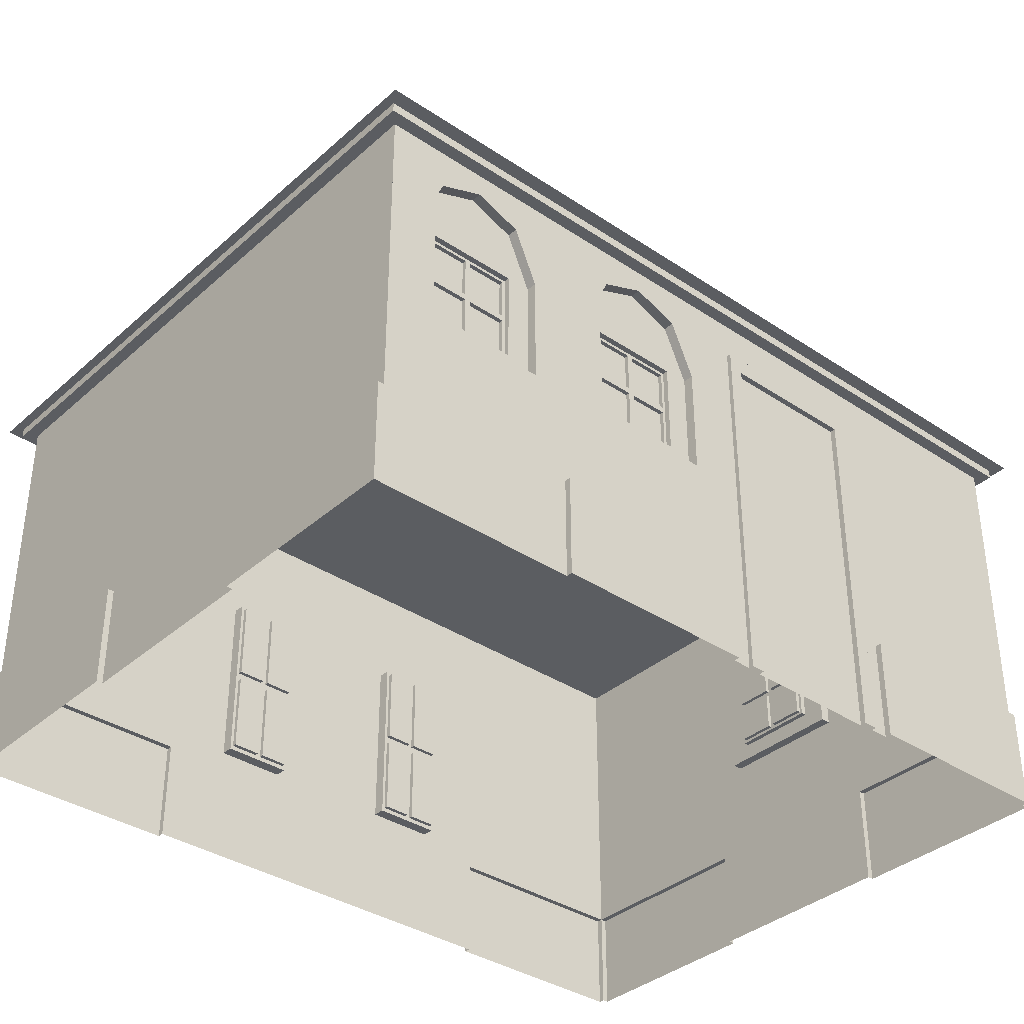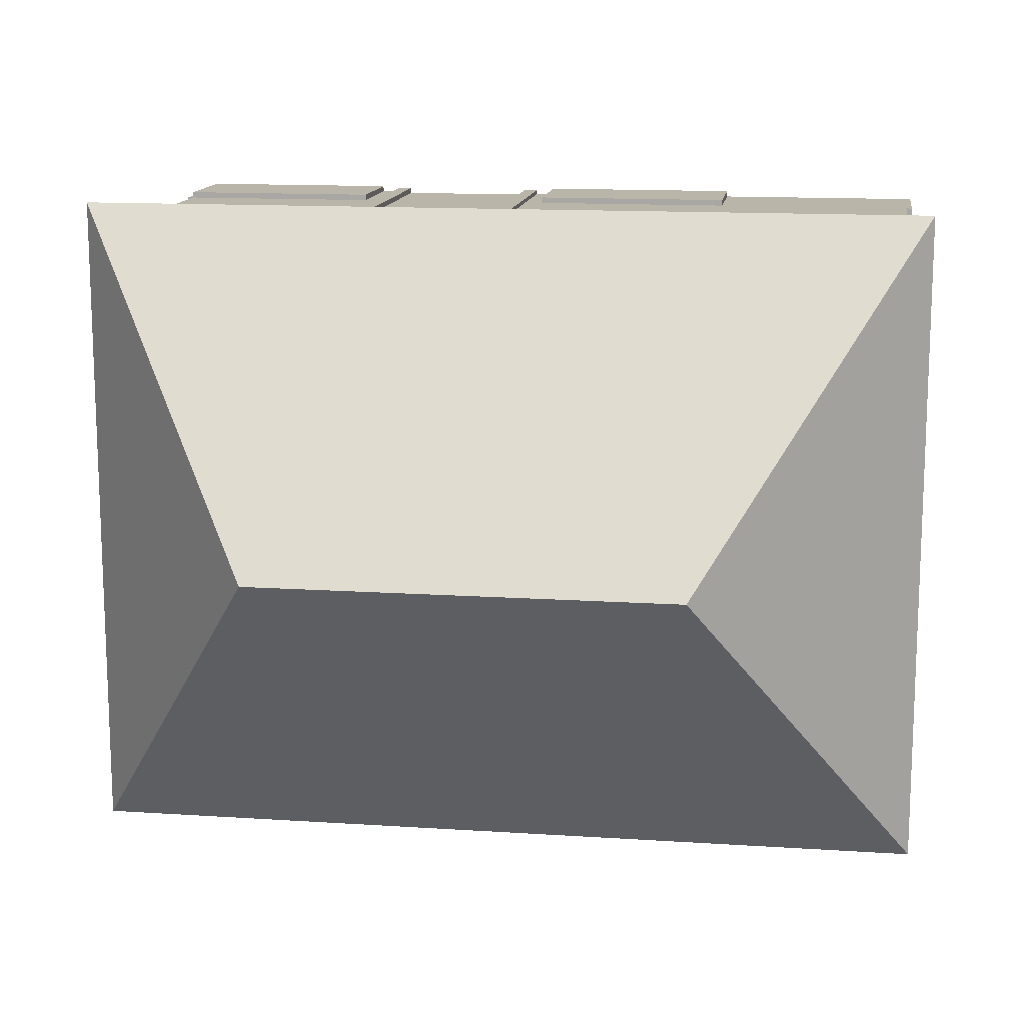
<metadata>
{"format":"obj","ext":"obj","renderer":"f3d","projection":"perspective","resolution":1024,"background":"white","views":[{"elev":-36.2,"azim":-41.1,"up":"+Y"},{"elev":13.6,"azim":-171.6,"up":"+Z"}]}
</metadata>
<code>
g
v 2.087 2 1.565
v 0.02799 2 1.565
v 0.02799 2 -1.551
v 2.087 2 -1.551
v 2.087 2.046 1.565
v 2.087 2.046 -1.551
v 2.132 2.046 -1.62
v 2.132 2.046 1.634
v 0.02799 2.046 -1.551
v 0.02799 2.046 1.565
v 0.02799 2.046 -1.62
v 0.02799 2.046 1.634
v -2.031 2 -1.551
v -2.031 2 1.565
v -2.031 2.046 -1.551
v -2.031 2.046 1.565
v -2.076 2.046 1.634
v -2.076 2.046 -1.62
v 1.95 1.309 0.004312
v 1.95 1.294 0.01794
v 1.95 1.096 0.01794
v 1.95 1.082 0.004312
v 1.95 1.309 0.2192
v 1.95 1.294 0.2056
v 1.95 1.323 -0.009523
v 1.95 1.521 -0.009523
v 1.95 1.536 0.004312
v 1.95 1.309 -0.2138
v 1.95 1.536 -0.2138
v 1.95 1.521 -0.2
v 1.95 1.323 -0.2
v 1.95 1.323 0.01794
v 1.95 1.323 0.2056
v 1.95 1.294 -0.009523
v 1.95 1.096 -0.009523
v 1.93 1.096 -0.009523
v 1.93 1.294 -0.009523
v 1.95 1.294 -0.2
v 1.95 1.082 -0.2138
v 1.95 1.096 -0.2
v 1.93 1.294 0.01794
v 1.93 1.096 0.01794
v 1.95 1.082 0.2192
v 1.95 1.096 0.2056
v 1.93 1.294 -0.2
v 1.93 1.096 -0.2
v 1.95 1.536 0.2192
v 1.95 1.521 0.2056
v 1.95 1.521 0.01794
v 1.93 1.323 -0.2
v 1.93 1.323 -0.009523
v 1.93 1.521 0.2056
v 1.93 1.521 0.01794
v 1.93 1.096 0.2056
v 1.93 1.294 0.2056
v 1.93 1.521 -0.009523
v 1.93 1.521 -0.2
v 1.93 1.323 0.01794
v 1.93 1.323 0.2056
v -1.472 1.309 1.427
v -1.486 1.294 1.427
v -1.486 1.096 1.427
v -1.472 1.082 1.427
v -1.687 1.309 1.427
v -1.674 1.294 1.427
v -1.459 1.323 1.427
v -1.459 1.521 1.427
v -1.472 1.536 1.427
v -1.254 1.309 1.427
v -1.254 1.536 1.427
v -1.268 1.521 1.427
v -1.268 1.323 1.427
v -1.486 1.323 1.427
v -1.674 1.323 1.427
v -1.459 1.294 1.427
v -1.459 1.096 1.427
v -1.459 1.096 1.407
v -1.459 1.294 1.407
v -1.268 1.294 1.427
v -1.254 1.082 1.427
v -1.268 1.096 1.427
v -1.486 1.294 1.407
v -1.486 1.096 1.407
v -1.687 1.082 1.427
v -1.674 1.096 1.427
v -1.268 1.294 1.407
v -1.268 1.096 1.407
v -1.687 1.536 1.427
v -1.674 1.521 1.427
v -1.486 1.521 1.427
v -1.268 1.323 1.407
v -1.459 1.323 1.407
v -1.674 1.521 1.407
v -1.486 1.521 1.407
v -1.674 1.096 1.407
v -1.674 1.294 1.407
v -1.459 1.521 1.407
v -1.268 1.521 1.407
v -1.486 1.323 1.407
v -1.674 1.323 1.407
v -0.48 1.031 -1.435
v -0.48 1.475 -1.435
v -0.4652 1.453 -1.435
v -0.4652 1.052 -1.435
v -0.3077 1.031 -1.435
v -0.3077 0.5866 -1.435
v -0.3225 0.6079 -1.435
v -0.3225 1.009 -1.435
v -0.6523 1.031 -1.435
v -0.4948 1.009 -1.435
v -0.6375 1.009 -1.435
v -0.4948 1.052 -1.435
v -0.4948 1.453 -1.435
v -0.6375 1.052 -1.435
v -0.6375 1.052 -1.413
v -0.4948 1.052 -1.413
v -0.6523 0.5866 -1.435
v -0.6375 0.6079 -1.435
v -0.48 0.5866 -1.435
v -0.4948 0.6079 -1.435
v -0.4652 0.6079 -1.435
v -0.4652 1.009 -1.435
v -0.4652 1.009 -1.413
v -0.4652 0.6079 -1.413
v -0.3225 1.052 -1.435
v -0.4652 1.052 -1.413
v -0.3225 1.052 -1.413
v -0.3077 1.475 -1.435
v -0.3225 1.453 -1.435
v -0.4948 0.6079 -1.413
v -0.4948 1.009 -1.413
v -0.6523 1.475 -1.435
v -0.6375 1.453 -1.435
v -0.4652 1.453 -1.413
v -0.4948 1.453 -1.413
v -0.6375 1.009 -1.413
v -0.6375 0.6079 -1.413
v -0.3225 0.6079 -1.413
v -0.3225 1.009 -1.413
v -0.3225 1.453 -1.413
v -0.6375 1.453 -1.413
v 0.5251 1.031 -1.435
v 0.5251 1.475 -1.435
v 0.5399 1.453 -1.435
v 0.5399 1.052 -1.435
v 0.6973 1.031 -1.435
v 0.6973 0.5866 -1.435
v 0.6825 0.6079 -1.435
v 0.6825 1.009 -1.435
v 0.3528 1.031 -1.435
v 0.5102 1.009 -1.435
v 0.3676 1.009 -1.435
v 0.5102 1.052 -1.435
v 0.5102 1.453 -1.435
v 0.3676 1.052 -1.435
v 0.3676 1.052 -1.413
v 0.5102 1.052 -1.413
v 0.3528 0.5866 -1.435
v 0.3676 0.6079 -1.435
v 0.5251 0.5866 -1.435
v 0.5102 0.6079 -1.435
v 0.5399 0.6079 -1.435
v 0.5399 1.009 -1.435
v 0.5399 1.009 -1.413
v 0.5399 0.6079 -1.413
v 0.6825 1.052 -1.435
v 0.5399 1.052 -1.413
v 0.6825 1.052 -1.413
v 0.6973 1.475 -1.435
v 0.6825 1.453 -1.435
v 0.5102 0.6079 -1.413
v 0.5102 1.009 -1.413
v 0.3528 1.475 -1.435
v 0.3676 1.453 -1.435
v 0.5399 1.453 -1.413
v 0.5102 1.453 -1.413
v 0.3676 1.009 -1.413
v 0.3676 0.6079 -1.413
v 0.6825 0.6079 -1.413
v 0.6825 1.009 -1.413
v 0.6825 1.453 -1.413
v 0.3676 1.453 -1.413
v 0.9337 0 1.504
v 0.9337 1.805 1.504
v 0.9337 1.805 1.526
v 0.9337 0 1.526
v 0.1913 1.721 1.526
v 0.1913 0 1.526
v 0.1913 0 1.498
v 0.1913 1.721 1.498
v 0.1215 1.805 1.504
v 0.1215 0 1.504
v 0.1215 0 1.526
v 0.1215 1.805 1.526
v 0.8638 0 1.498
v 0.8638 1.721 1.498
v 0.8638 1.721 1.526
v 0.8638 0 1.526
v -0.4724 1.309 1.427
v -0.486 1.294 1.427
v -0.486 1.096 1.427
v -0.4724 1.082 1.427
v -0.6873 1.309 1.427
v -0.6737 1.294 1.427
v -0.4586 1.323 1.427
v -0.4586 1.521 1.427
v -0.4724 1.536 1.427
v -0.2543 1.309 1.427
v -0.2543 1.536 1.427
v -0.2681 1.521 1.427
v -0.2681 1.323 1.427
v -0.486 1.323 1.427
v -0.6737 1.323 1.427
v -0.4586 1.294 1.427
v -0.4586 1.096 1.427
v -0.4586 1.096 1.407
v -0.4586 1.294 1.407
v -0.2681 1.294 1.427
v -0.2543 1.082 1.427
v -0.2681 1.096 1.427
v -0.486 1.294 1.407
v -0.486 1.096 1.407
v -0.6873 1.082 1.427
v -0.6737 1.096 1.427
v -0.2681 1.294 1.407
v -0.2681 1.096 1.407
v -0.6873 1.536 1.427
v -0.6737 1.521 1.427
v -0.486 1.521 1.427
v -0.2681 1.323 1.407
v -0.4586 1.323 1.407
v -0.6737 1.521 1.407
v -0.486 1.521 1.407
v -0.6737 1.096 1.407
v -0.6737 1.294 1.407
v -0.4586 1.521 1.407
v -0.2681 1.521 1.407
v -0.486 1.323 1.407
v -0.6737 1.323 1.407
f 1 2 3 4
f 5 6 7 8
f 1 4 6 5
f 4 3 9 6
f 2 1 5 10
f 6 9 11 7
f 10 5 8 12
f 13 3 2 14
f 15 16 17 18
f 13 14 16 15
f 14 2 10 16
f 3 13 15 9
f 16 10 12 17
f 9 15 18 11
f 19 20 21 22
f 19 23 24 20
f 19 25 26 27
f 28 29 30 31
f 23 19 32 33
f 34 35 36 37
f 28 19 34 38
f 22 39 40 35
f 39 28 38 40
f 21 20 41 42
f 43 22 21 44
f 23 43 44 24
f 40 38 45 46
f 47 23 33 48
f 27 47 48 49
f 25 31 50 51
f 19 28 31 25
f 29 27 26 30
f 49 48 52 53
f 24 44 54 55
f 30 26 56 57
f 35 40 46 36
f 32 49 53 58
f 44 21 42 54
f 31 30 57 50
f 38 34 37 45
f 48 33 59 52
f 20 24 55 41
f 26 25 51 56
f 33 32 58 59
f 32 19 27 49
f 34 19 22 35
f 60 61 62 63
f 60 64 65 61
f 60 66 67 68
f 69 70 71 72
f 64 60 73 74
f 75 76 77 78
f 69 60 75 79
f 63 80 81 76
f 80 69 79 81
f 62 61 82 83
f 84 63 62 85
f 64 84 85 65
f 81 79 86 87
f 88 64 74 89
f 68 88 89 90
f 66 72 91 92
f 60 69 72 66
f 70 68 67 71
f 90 89 93 94
f 65 85 95 96
f 71 67 97 98
f 76 81 87 77
f 73 90 94 99
f 85 62 83 95
f 72 71 98 91
f 79 75 78 86
f 89 74 100 93
f 61 65 96 82
f 67 66 92 97
f 74 73 99 100
f 73 60 68 90
f 75 60 63 76
f 101 102 103 104
f 105 106 107 108
f 109 101 110 111
f 102 101 112 113
f 112 114 115 116
f 117 109 111 118
f 101 119 120 110
f 119 117 118 120
f 121 122 123 124
f 106 119 121 107
f 119 101 122 121
f 101 105 108 122
f 125 104 126 127
f 102 128 129 103
f 105 101 104 125
f 128 105 125 129
f 110 120 130 131
f 101 109 114 112
f 132 102 113 133
f 109 132 133 114
f 104 103 134 126
f 113 112 116 135
f 118 111 136 137
f 108 107 138 139
f 120 118 137 130
f 103 129 140 134
f 107 121 124 138
f 114 133 141 115
f 111 110 131 136
f 129 125 127 140
f 122 108 139 123
f 133 113 135 141
f 142 143 144 145
f 146 147 148 149
f 150 142 151 152
f 143 142 153 154
f 153 155 156 157
f 158 150 152 159
f 142 160 161 151
f 160 158 159 161
f 162 163 164 165
f 147 160 162 148
f 160 142 163 162
f 142 146 149 163
f 166 145 167 168
f 143 169 170 144
f 146 142 145 166
f 169 146 166 170
f 151 161 171 172
f 142 150 155 153
f 173 143 154 174
f 150 173 174 155
f 145 144 175 167
f 154 153 157 176
f 159 152 177 178
f 149 148 179 180
f 161 159 178 171
f 144 170 181 175
f 148 162 165 179
f 155 174 182 156
f 152 151 172 177
f 170 166 168 181
f 163 149 180 164
f 174 154 176 182
f 183 184 185 186
f 187 188 189 190
f 191 192 193 194
f 184 191 194 185
f 195 196 190 189
f 197 198 186 185
f 188 187 194 193
f 187 197 185 194
f 197 187 190 196
f 198 197 196 195
f 199 200 201 202
f 199 203 204 200
f 199 205 206 207
f 208 209 210 211
f 203 199 212 213
f 214 215 216 217
f 208 199 214 218
f 202 219 220 215
f 219 208 218 220
f 201 200 221 222
f 223 202 201 224
f 203 223 224 204
f 220 218 225 226
f 227 203 213 228
f 207 227 228 229
f 205 211 230 231
f 199 208 211 205
f 209 207 206 210
f 229 228 232 233
f 204 224 234 235
f 210 206 236 237
f 215 220 226 216
f 212 229 233 238
f 224 201 222 234
f 211 210 237 230
f 218 214 217 225
f 228 213 239 232
f 200 204 235 221
f 206 205 231 236
f 213 212 238 239
f 212 199 207 229
f 214 199 202 215
g _1
v 0.02799 2.046 1.634
v 2.132 2.046 1.634
v 1.062 3.279 0.007227
v 2.132 2.046 -1.62
v 0.02799 2.046 -1.62
v 0.02799 3.279 0.007227
v -2.076 2.046 -1.62
v -1.006 3.279 0.007227
v -2.076 2.046 1.634
f 240 241 242
f 241 243 242
f 243 244 242
f 245 240 242
f 245 242 244
f 244 246 247
f 246 248 247
f 248 240 247
f 245 244 247
f 245 247 240
g _2
v -1.972 0.5 -1.496
v -1.972 2 -1.496
v -0.9724 2 -1.496
v -0.9724 0.5 -1.496
v 2.028 1 0.3376
v 2.028 1.536 0.3376
v 2.028 2 0.5043
v 2.028 0 0.5043
v 2.028 1.536 -0.329
v 2.028 2 -0.4957
v 2.028 1.801 -0.2138
v 2.028 2 0.004312
v 2.028 1.884 0.004312
v 2.028 1.801 0.2192
v 1.977 1.536 0.2192
v 1.977 1.536 -0.2138
v 1.977 1.884 0.004312
v 2.028 0 -0.4957
v 2.028 1 -0.329
v 1.977 1.536 0.3376
v 1.977 1.801 0.2192
v 1.977 1.801 -0.2138
v 1.977 1.536 -0.329
v 1.977 1.082 0.2192
v 1.95 1.082 0.2192
v 1.95 1.309 0.2192
v 1.95 1.082 0.004312
v 1.977 1 -0.329
v 1.977 1.082 -0.2138
v 1.977 1 0.3376
v 1.95 1.536 -0.2138
v 1.95 1.309 -0.2138
v 1.95 1.082 -0.2138
v 1.95 1.536 0.2192
v 1.95 1.536 0.004312
v -1.972 0 0.5043
v -1.972 2 0.5043
v -1.972 2 -0.4957
v -1.972 0 -0.4957
v -1.972 0.5 -0.4957
v -1.972 2 -1.496
v -1.972 0.5 -1.496
v -1.972 0.5 1.504
v -1.972 2 1.504
v -1.972 2 0.5043
v -1.972 0.5 0.5043
v 1.028 0.5 -1.496
v 1.028 2 -1.496
v 2.028 2 -1.496
v 2.028 0.5 -1.496
v 2.028 0.5 -0.4957
v 2.028 0.5 0.5043
v 2.028 2 1.504
v 2.028 0.5 1.504
v 1.028 2 1.504
v 1.028 0.5 1.504
v -1.806 1 1.504
v -1.806 1.536 1.504
v -1.972 0 1.504
v -1.139 1.536 1.504
v -0.9724 2 1.504
v -1.254 1.801 1.504
v -1.472 2 1.504
v -1.472 1.884 1.504
v -1.687 1.801 1.504
v -1.687 1.536 1.453
v -1.254 1.536 1.453
v -1.472 1.884 1.453
v -0.9724 0 1.504
v -1.139 1 1.504
v -1.806 1.536 1.453
v -1.687 1.801 1.453
v -1.254 1.801 1.453
v -1.139 1.536 1.453
v -1.687 1.082 1.453
v -1.687 1.082 1.427
v -1.687 1.309 1.427
v -1.472 1.082 1.427
v -1.139 1 1.453
v -1.254 1.082 1.453
v -1.806 1 1.453
v -1.254 1.536 1.427
v -1.254 1.309 1.427
v -1.254 1.082 1.427
v -1.687 1.536 1.427
v -1.472 1.536 1.427
v -0.9724 1.688 -1.496
v -0.9724 2 -1.496
v 0.02254 2 -1.496
v 0.02254 1.688 -1.496
v 0.02254 0 -1.496
v -0.3077 0.5866 -1.496
v -0.3077 1.475 -1.496
v -0.9724 0 -1.496
v -0.6523 0.5866 -1.496
v -0.6523 1.475 -1.496
v -0.3077 0.5866 -1.435
v -0.3077 1.031 -1.435
v -0.6523 1.475 -1.435
v -0.6523 1.031 -1.435
v -0.3077 1.475 -1.435
v -0.48 1.475 -1.435
v -0.6523 0.5866 -1.435
v -0.48 0.5866 -1.435
v 1.028 2 -1.496
v 1.028 1.688 -1.496
v 1.028 0 -1.496
v 0.6973 0.5866 -1.496
v 0.6973 1.475 -1.496
v 0.3528 0.5866 -1.496
v 0.3528 1.475 -1.496
v 0.6973 0.5866 -1.435
v 0.6973 1.031 -1.435
v 0.3528 1.475 -1.435
v 0.3528 1.031 -1.435
v 0.6973 1.475 -1.435
v 0.5251 1.475 -1.435
v 0.3528 0.5866 -1.435
v 0.5251 0.5866 -1.435
v 0.9337 1.805 1.504
v 0.02758 2 1.504
v 0.1215 1.805 1.504
v 1.028 0 1.504
v 0.9337 0 1.504
v 0.1215 0 1.504
v 0.02758 0 1.504
v -0.8058 1 1.504
v -0.8058 1.536 1.504
v -0.9724 0.5 1.504
v -0.1391 1.536 1.504
v 0.02758 2 1.504
v -0.2543 1.801 1.504
v -0.4724 2 1.504
v -0.4724 1.884 1.504
v -0.6873 1.801 1.504
v -0.6873 1.536 1.453
v -0.2543 1.536 1.453
v -0.4724 1.884 1.453
v 0.02758 0.5 1.504
v -0.1391 1 1.504
v -0.8058 1.536 1.453
v -0.6873 1.801 1.453
v -0.2543 1.801 1.453
v -0.1391 1.536 1.453
v -0.6873 1.082 1.453
v -0.6873 1.082 1.427
v -0.6873 1.309 1.427
v -0.4724 1.082 1.427
v -0.1391 1 1.453
v -0.2543 1.082 1.453
v -0.8058 1 1.453
v -0.2543 1.536 1.427
v -0.2543 1.309 1.427
v -0.2543 1.082 1.427
v -0.6873 1.536 1.427
v -0.4724 1.536 1.427
f 249 250 251 252
f 253 254 255 256
f 257 258 259
f 259 258 260 261
f 261 260 255 262
f 262 255 254
f 263 264 265
f 266 267 253 256
f 262 254 268 269
f 269 263 265
f 257 259 270 271
f 272 273 274
f 272 275 273
f 271 270 264
f 263 269 268
f 261 262 269 265
f 267 257 271 276
f 259 261 265 270
f 276 271 264 277
f 264 270 265
f 272 263 268 278
f 254 253 278 268
f 253 267 276 278
f 277 272 278 276
f 264 279 280
f 281 277 280
f 277 264 280
f 263 282 283
f 277 281 275
f 272 277 275
f 263 272 274
f 282 263 274
f 264 263 283
f 279 264 283
f 266 258 257 267
f 284 285 286 287
f 288 286 289 290
f 291 292 293 294
f 295 296 297 298
f 298 297 258 299
f 300 255 301 302
f 302 301 303 304
f 305 306 292 307
f 308 309 310
f 310 309 311 312
f 312 311 292 313
f 313 292 306
f 314 315 316
f 317 318 305 307
f 313 306 319 320
f 320 314 316
f 308 310 321 322
f 323 324 325
f 323 326 324
f 322 321 315
f 314 320 319
f 312 313 320 316
f 318 308 322 327
f 310 312 316 321
f 327 322 315 328
f 315 321 316
f 323 314 319 329
f 306 305 329 319
f 305 318 327 329
f 328 323 329 327
f 315 330 331
f 332 328 331
f 328 315 331
f 314 333 334
f 328 332 326
f 323 328 326
f 314 323 325
f 333 314 325
f 315 314 334
f 330 315 334
f 317 309 308 318
f 335 336 337 338
f 338 339 340 341
f 339 342 343 340
f 342 335 344 343
f 335 338 341 344
f 340 345 346
f 344 347 348
f 341 349 350
f 343 351 352
f 345 340 352
f 340 343 352
f 341 340 346
f 349 341 346
f 344 341 350
f 347 344 350
f 343 344 348
f 351 343 348
f 338 337 353 354
f 354 355 356 357
f 355 339 358 356
f 339 338 359 358
f 338 354 357 359
f 356 360 361
f 359 362 363
f 357 364 365
f 358 366 367
f 360 356 367
f 356 358 367
f 357 356 361
f 364 357 361
f 359 357 365
f 362 359 365
f 358 359 363
f 366 358 363
f 368 303 369 370
f 371 303 368 372
f 373 370 369 374
f 375 376 309 377
f 378 379 380
f 380 379 381 382
f 382 381 309 383
f 383 309 376
f 384 385 386
f 387 388 375 377
f 383 376 389 390
f 390 384 386
f 378 380 391 392
f 393 394 395
f 393 396 394
f 392 391 385
f 384 390 389
f 382 383 390 386
f 388 378 392 397
f 380 382 386 391
f 397 392 385 398
f 385 391 386
f 393 384 389 399
f 376 375 399 389
f 375 388 397 399
f 398 393 399 397
f 385 400 401
f 402 398 401
f 398 385 401
f 384 403 404
f 398 402 396
f 393 398 396
f 384 393 395
f 403 384 395
f 385 384 404
f 400 385 404
f 387 379 378 388
g _3
v -1.972 0 -1.526
v -1.972 0.5 -1.526
v -0.9724 0.5 -1.526
v -0.9724 0 -1.526
v -0.9724 0.5 -1.496
v -0.9724 0 -1.496
v -1.972 0.5 -1.496
v -1.972 0 -1.496
v -2.002 0 -0.4957
v -2.002 0.5 -0.4957
v -2.002 0.5 -1.496
v -2.002 0 -1.496
v -1.972 0.5 -1.496
v -1.972 0 -1.496
v -1.972 0.5 -0.4957
v -1.972 0 -0.4957
v -2.002 0 1.504
v -2.002 0.5 1.504
v -2.002 0.5 0.5043
v -2.002 0 0.5043
v -1.972 0.5 0.5043
v -1.972 0 0.5043
v -1.972 0.5 1.504
v -1.972 0 1.504
v 1.028 0 -1.526
v 1.028 0.5 -1.526
v 2.028 0.5 -1.526
v 2.028 0 -1.526
v 2.028 0.5 -1.496
v 2.028 0 -1.496
v 1.028 0.5 -1.496
v 1.028 0 -1.496
v 2.058 0 -1.496
v 2.058 0.5 -1.496
v 2.058 0.5 -0.4957
v 2.058 0 -0.4957
v 2.028 0.5 -0.4957
v 2.028 0 -0.4957
v 2.058 0 0.5043
v 2.058 0.5 0.5043
v 2.058 0.5 1.504
v 2.058 0 1.504
v 2.028 0.5 1.504
v 2.028 0 1.504
v 2.028 0.5 0.5043
v 2.028 0 0.5043
v 2.028 0 1.534
v 2.028 0.5 1.534
v 1.028 0.5 1.534
v 1.028 0 1.534
v 1.028 0.5 1.504
v 1.028 0 1.504
v 0.02758 0 1.534
v 0.02758 0.5 1.534
v -0.9724 0.5 1.534
v -0.9724 0 1.534
v -0.9724 0.5 1.504
v -0.9724 0 1.504
v 0.02758 0.5 1.504
v 0.02758 0 1.504
f 405 406 407 408
f 409 410 408 407
f 411 409 407 406
f 412 411 406 405
f 413 414 415 416
f 417 418 416 415
f 419 417 415 414
f 420 419 414 413
f 421 422 423 424
f 425 426 424 423
f 427 425 423 422
f 428 427 422 421
f 429 430 431 432
f 433 434 432 431
f 435 433 431 430
f 436 435 430 429
f 437 438 439 440
f 441 442 440 439
f 433 441 439 438
f 434 433 438 437
f 443 444 445 446
f 447 448 446 445
f 449 447 445 444
f 450 449 444 443
f 451 452 453 454
f 455 456 454 453
f 447 455 453 452
f 448 447 452 451
f 457 458 459 460
f 461 462 460 459
f 463 461 459 458
f 464 463 458 457
g _4
v 1.93 1.096 -0.2
v 1.93 1.294 -0.2
v 1.93 1.294 -0.009523
v 1.93 1.096 -0.009523
v 1.93 1.096 0.01794
v 1.93 1.294 0.01794
v 1.93 1.294 0.2056
v 1.93 1.096 0.2056
v 1.93 1.323 0.01794
v 1.93 1.521 0.01794
v 1.93 1.521 0.2056
v 1.93 1.323 0.2056
v 1.93 1.323 -0.2
v 1.93 1.521 -0.2
v 1.93 1.521 -0.009523
v 1.93 1.323 -0.009523
v -1.268 1.096 1.407
v -1.268 1.294 1.407
v -1.459 1.294 1.407
v -1.459 1.096 1.407
v -1.486 1.096 1.407
v -1.486 1.294 1.407
v -1.674 1.294 1.407
v -1.674 1.096 1.407
v -1.486 1.323 1.407
v -1.486 1.521 1.407
v -1.674 1.521 1.407
v -1.674 1.323 1.407
v -1.268 1.323 1.407
v -1.268 1.521 1.407
v -1.459 1.521 1.407
v -1.459 1.323 1.407
v -0.6375 0.6079 -1.413
v -0.6375 1.009 -1.413
v -0.4948 1.009 -1.413
v -0.4948 0.6079 -1.413
v -0.4652 0.6079 -1.413
v -0.4652 1.009 -1.413
v -0.3225 1.009 -1.413
v -0.3225 0.6079 -1.413
v -0.4652 1.052 -1.413
v -0.4652 1.453 -1.413
v -0.3225 1.453 -1.413
v -0.3225 1.052 -1.413
v -0.6375 1.052 -1.413
v -0.6375 1.453 -1.413
v -0.4948 1.453 -1.413
v -0.4948 1.052 -1.413
v 0.3676 0.6079 -1.413
v 0.3676 1.009 -1.413
v 0.5102 1.009 -1.413
v 0.5102 0.6079 -1.413
v 0.5399 0.6079 -1.413
v 0.5399 1.009 -1.413
v 0.6825 1.009 -1.413
v 0.6825 0.6079 -1.413
v 0.5399 1.052 -1.413
v 0.5399 1.453 -1.413
v 0.6825 1.453 -1.413
v 0.6825 1.052 -1.413
v 0.3676 1.052 -1.413
v 0.3676 1.453 -1.413
v 0.5102 1.453 -1.413
v 0.5102 1.052 -1.413
v -0.2681 1.096 1.407
v -0.2681 1.294 1.407
v -0.4586 1.294 1.407
v -0.4586 1.096 1.407
v -0.486 1.096 1.407
v -0.486 1.294 1.407
v -0.6737 1.294 1.407
v -0.6737 1.096 1.407
v -0.486 1.323 1.407
v -0.486 1.521 1.407
v -0.6737 1.521 1.407
v -0.6737 1.323 1.407
v -0.2681 1.323 1.407
v -0.2681 1.521 1.407
v -0.4586 1.521 1.407
v -0.4586 1.323 1.407
f 465 466 467 468
f 469 470 471 472
f 473 474 475 476
f 477 478 479 480
f 481 482 483 484
f 485 486 487 488
f 489 490 491 492
f 493 494 495 496
f 497 498 499 500
f 501 502 503 504
f 505 506 507 508
f 509 510 511 512
f 513 514 515 516
f 517 518 519 520
f 521 522 523 524
f 525 526 527 528
f 529 530 531 532
f 533 534 535 536
f 537 538 539 540
f 541 542 543 544

</code>
